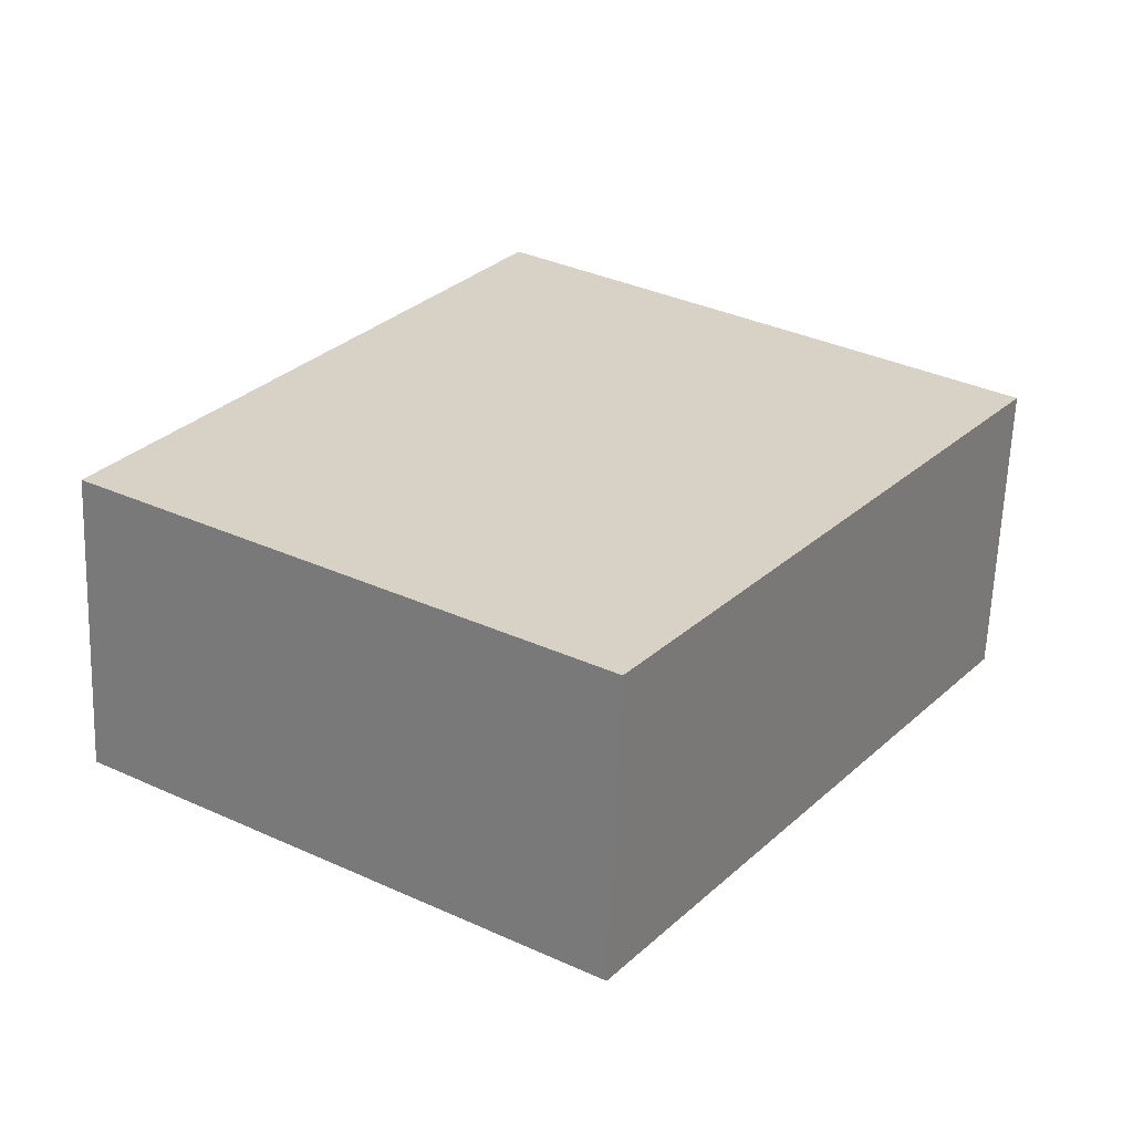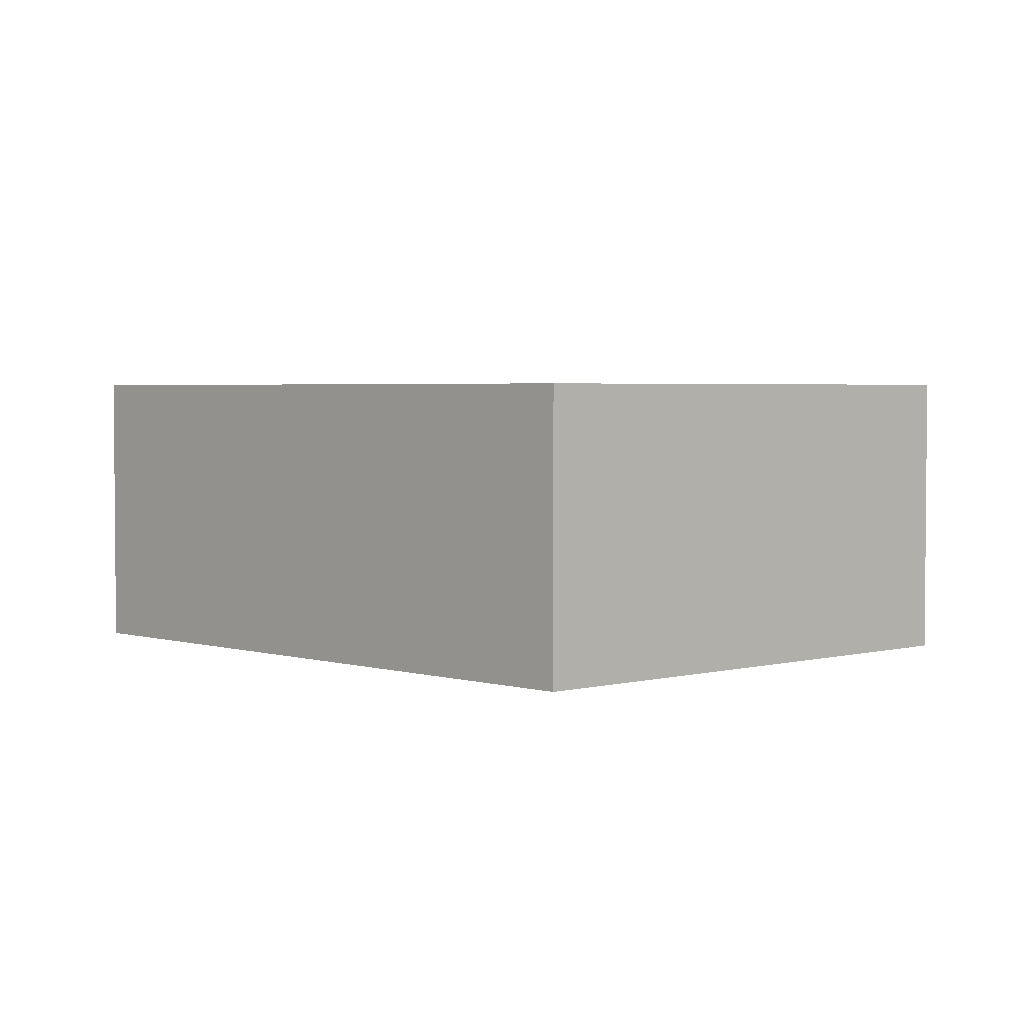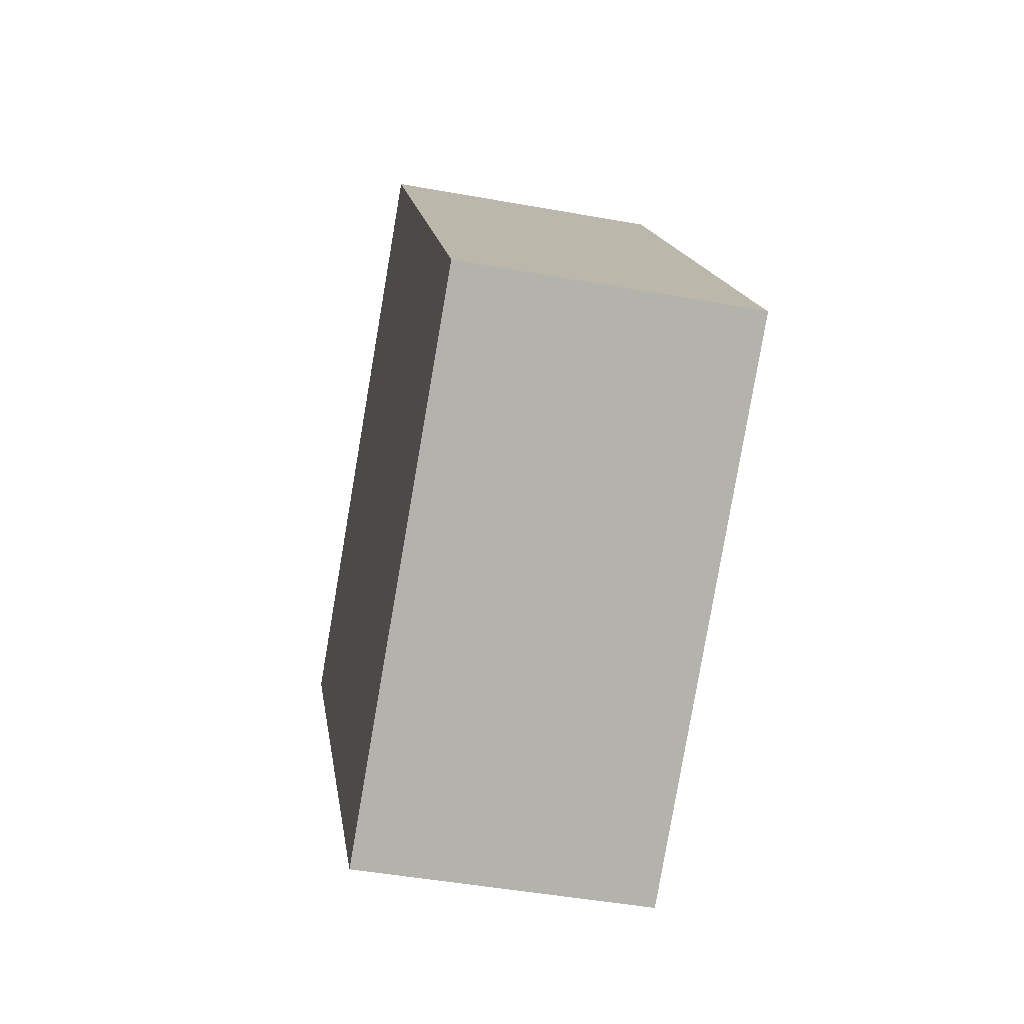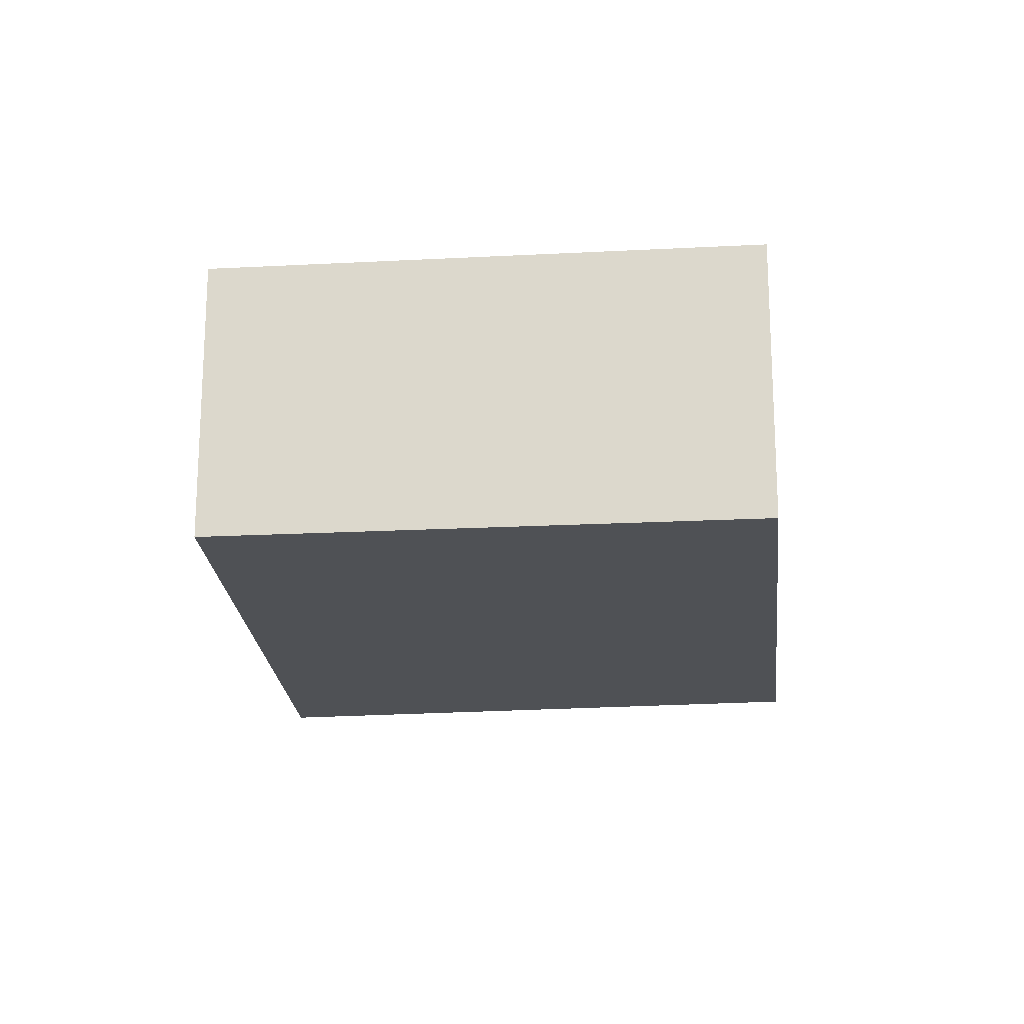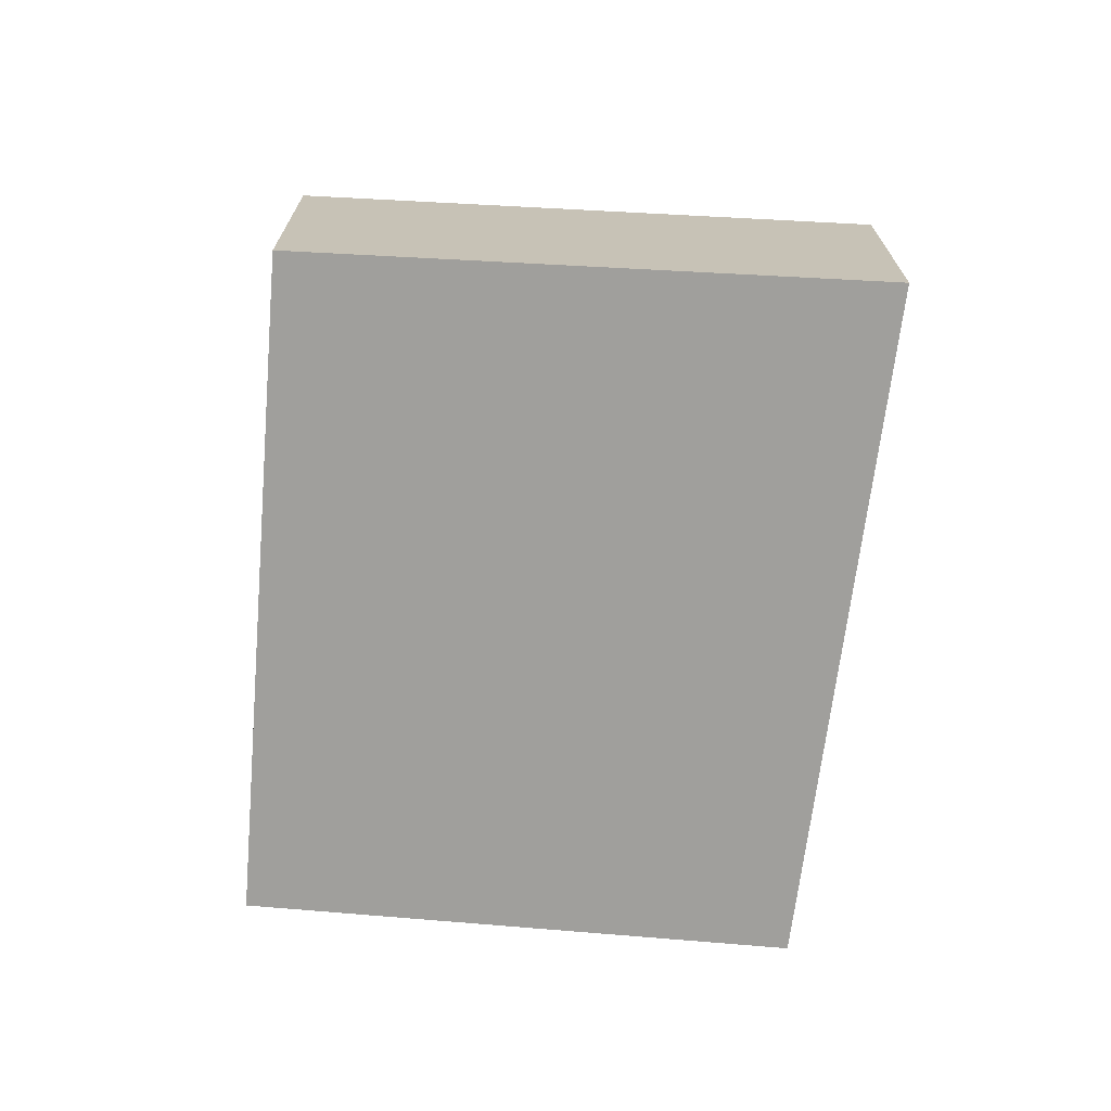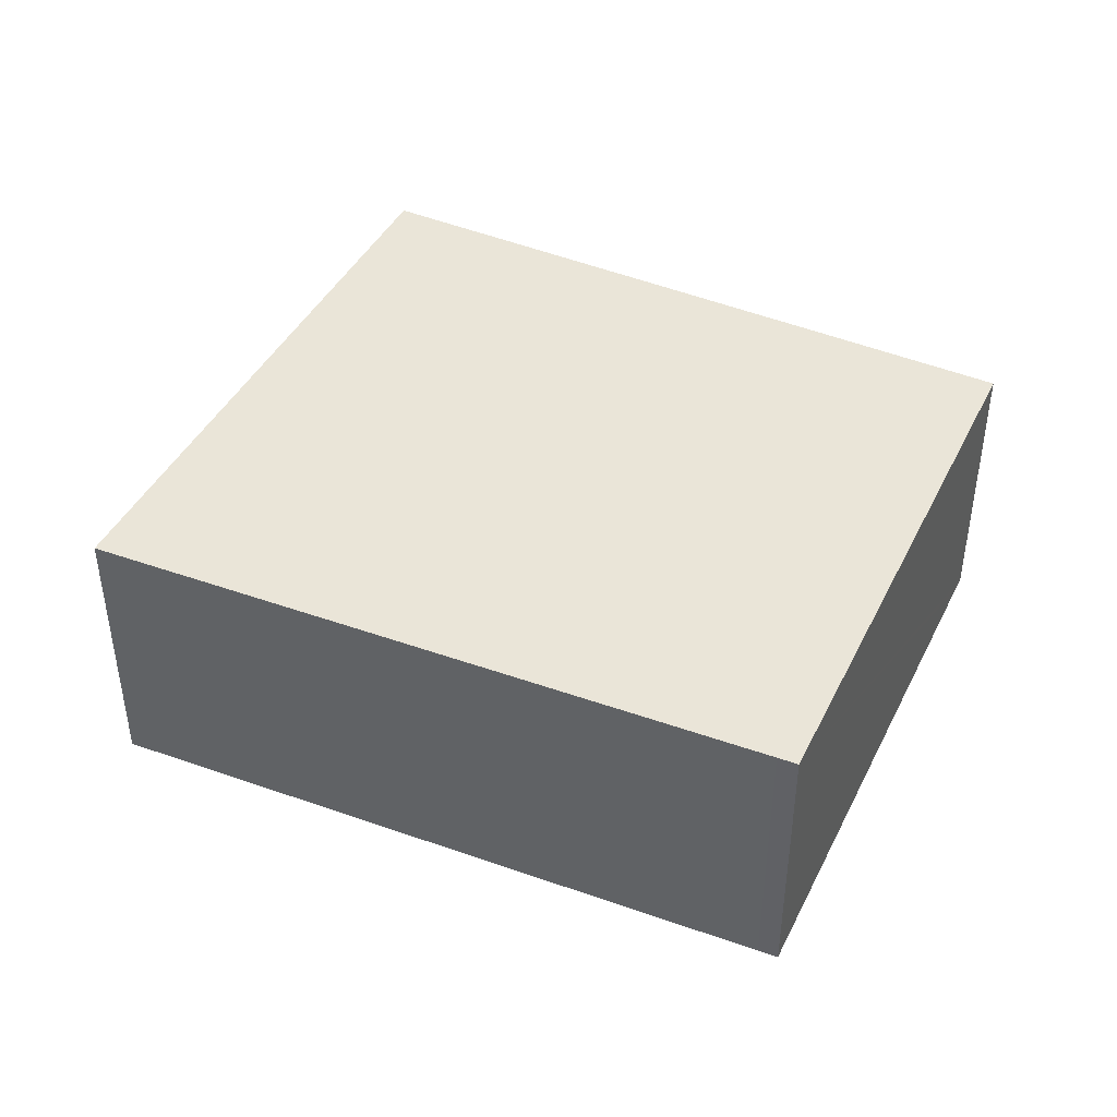
<metadata>
{"format":"obj","ext":"obj","renderer":"f3d","projection":"perspective","resolution":1024,"background":"white","views":[{"elev":-62.8,"azim":177.9,"up":"+Z"},{"elev":3.1,"azim":103.8,"up":"+Y"},{"elev":-45.8,"azim":78.2,"up":"+Z"},{"elev":-19.6,"azim":151.6,"up":"+Y"},{"elev":-71.2,"azim":-39.1,"up":"+Y"},{"elev":45.0,"azim":80.8,"up":"+Y"}]}
</metadata>
<code>
v  0 1.662 1.018e-16
v  2.344 1.662 -3.212
v  2.258 1.662 -3.27
v  4.956 1.662 -1.448
v  4.894 1.662 -1.347
v  2.807 1.662 2.049
v  2.258 2.002e-16 -3.27
v  0 0 0
v  2.807 -1.255e-16 2.049
v  4.894 8.248e-17 -1.347
v  4.956 8.866e-17 -1.448
v  2.344 1.967e-16 -3.212
g defaultobject
f 1 2 3
f 2 1 4
f 4 1 5
f 5 1 6
f 7 1 3
f 1 7 8
f 8 6 1
f 6 8 9
f 9 5 6
f 5 9 10
f 5 10 4
f 4 10 11
f 2 7 3
f 7 2 4
f 7 4 12
f 12 4 11
f 8 10 9
f 10 8 7
f 10 7 12
f 10 12 11

</code>
